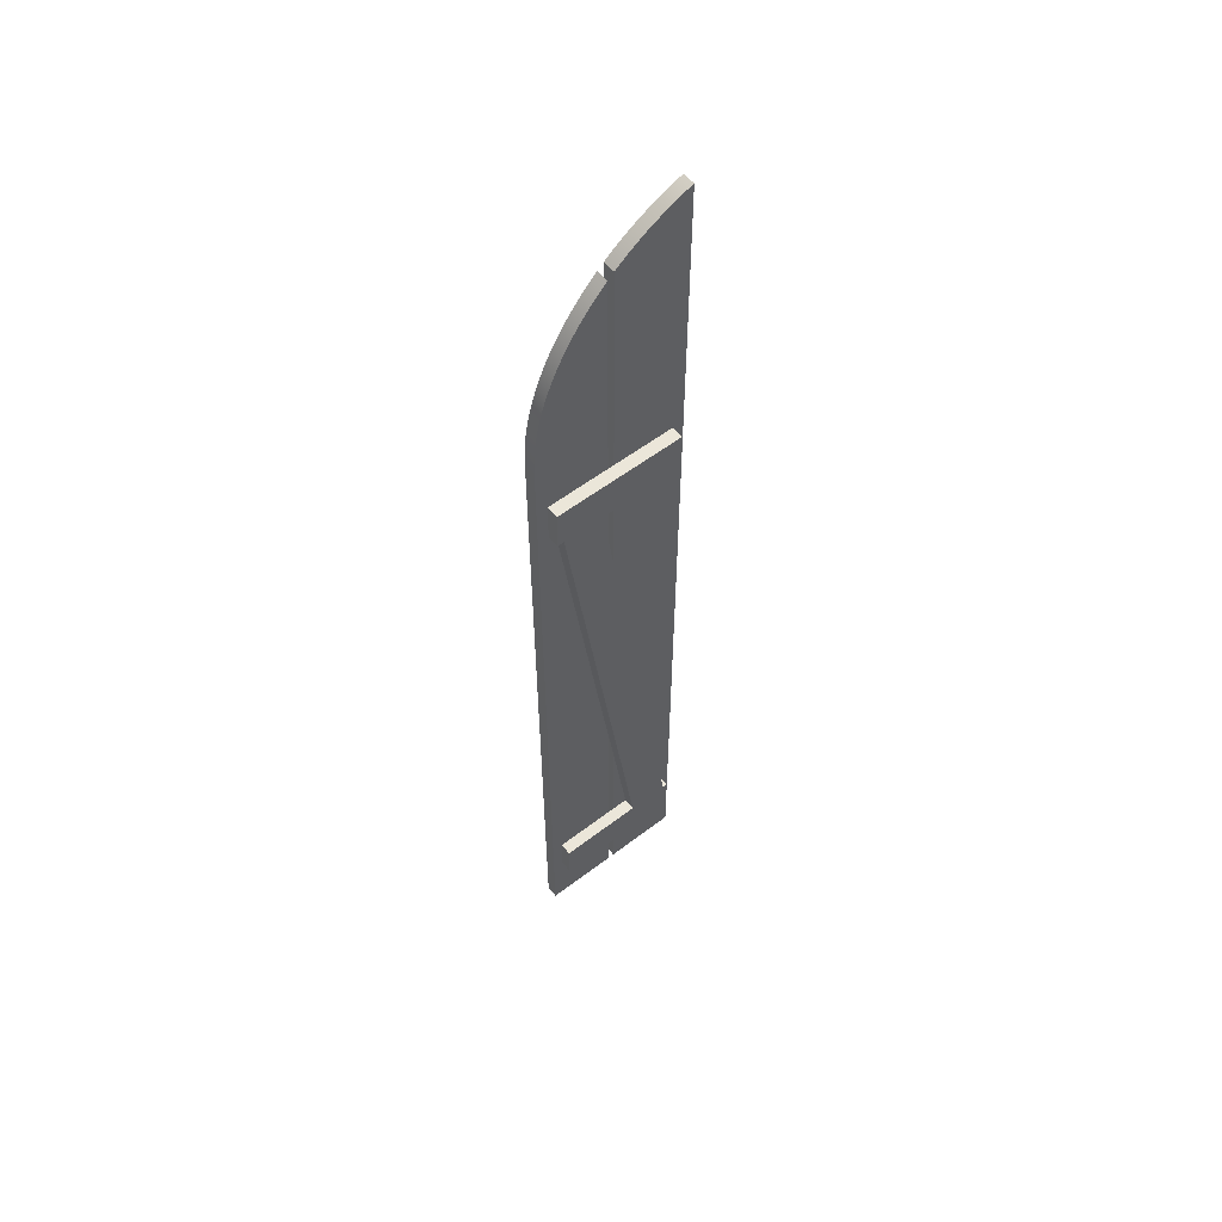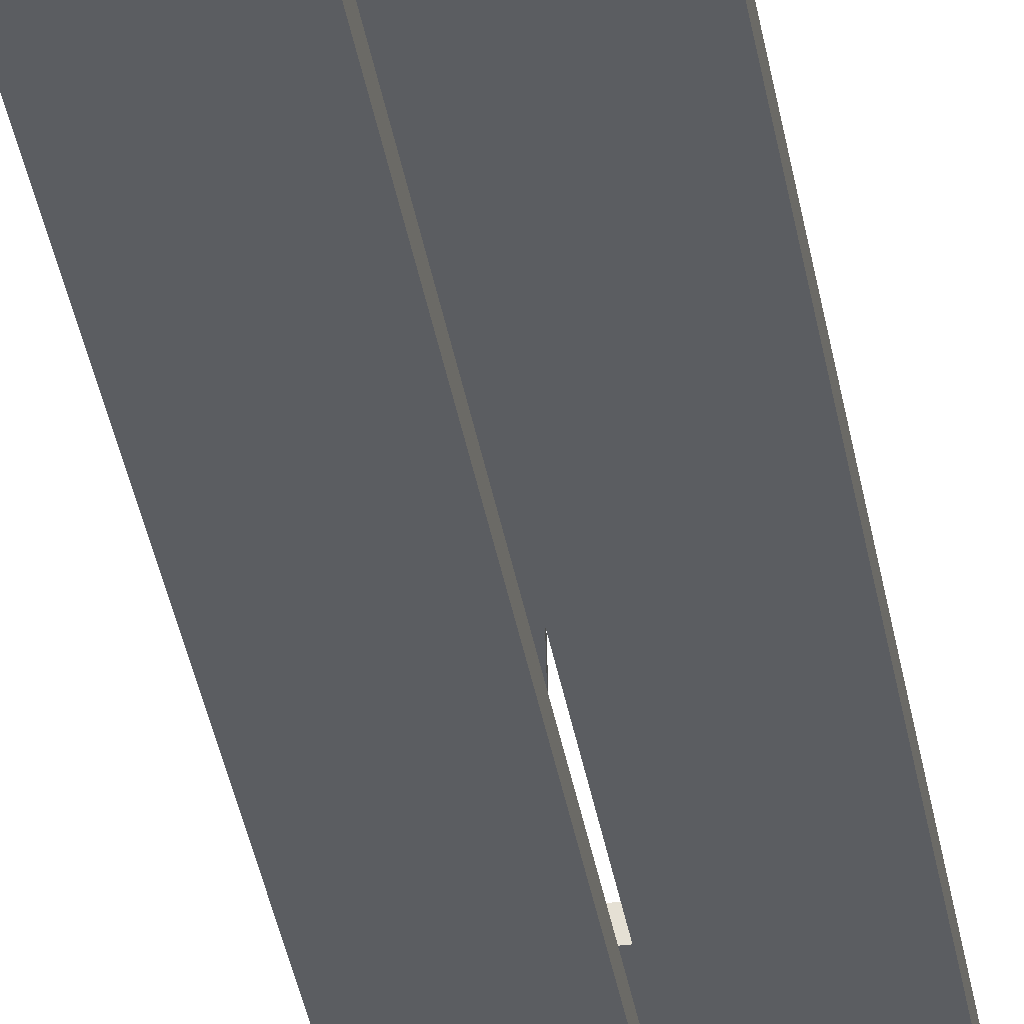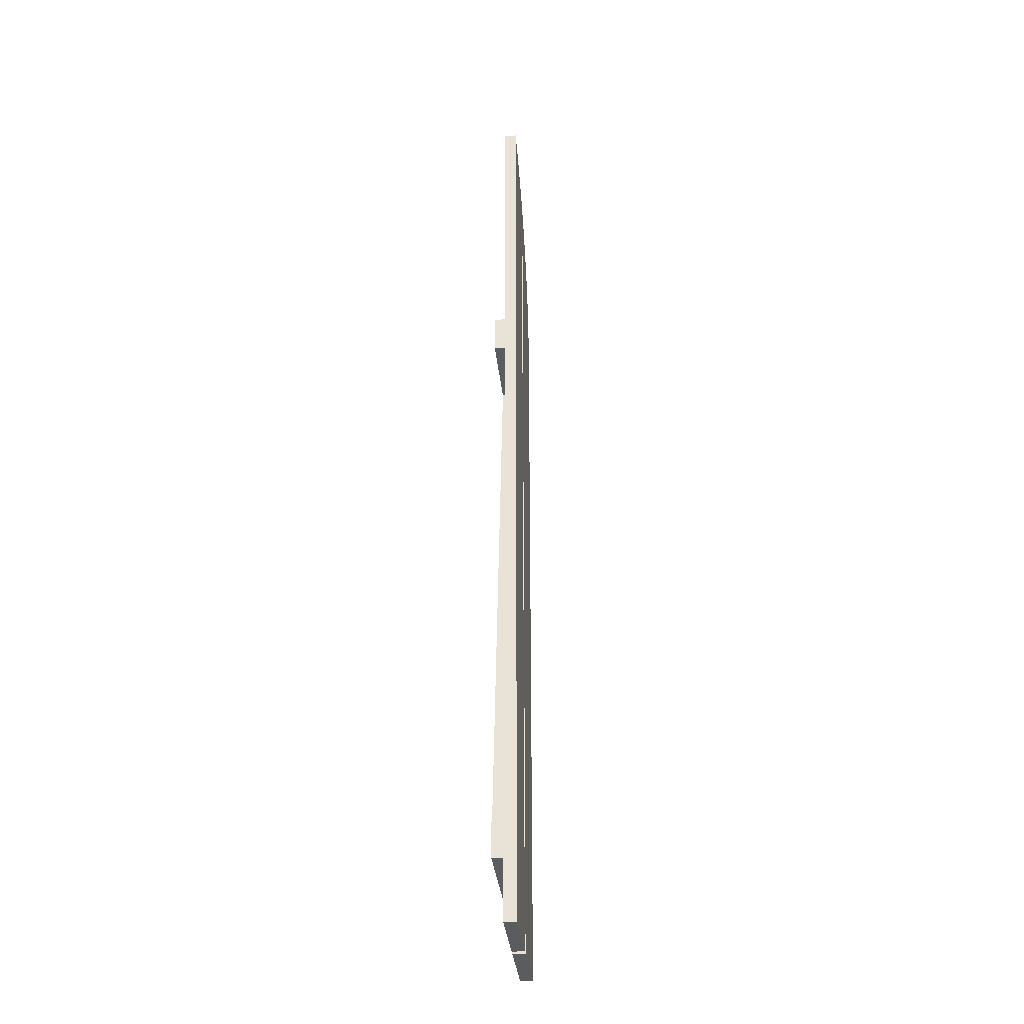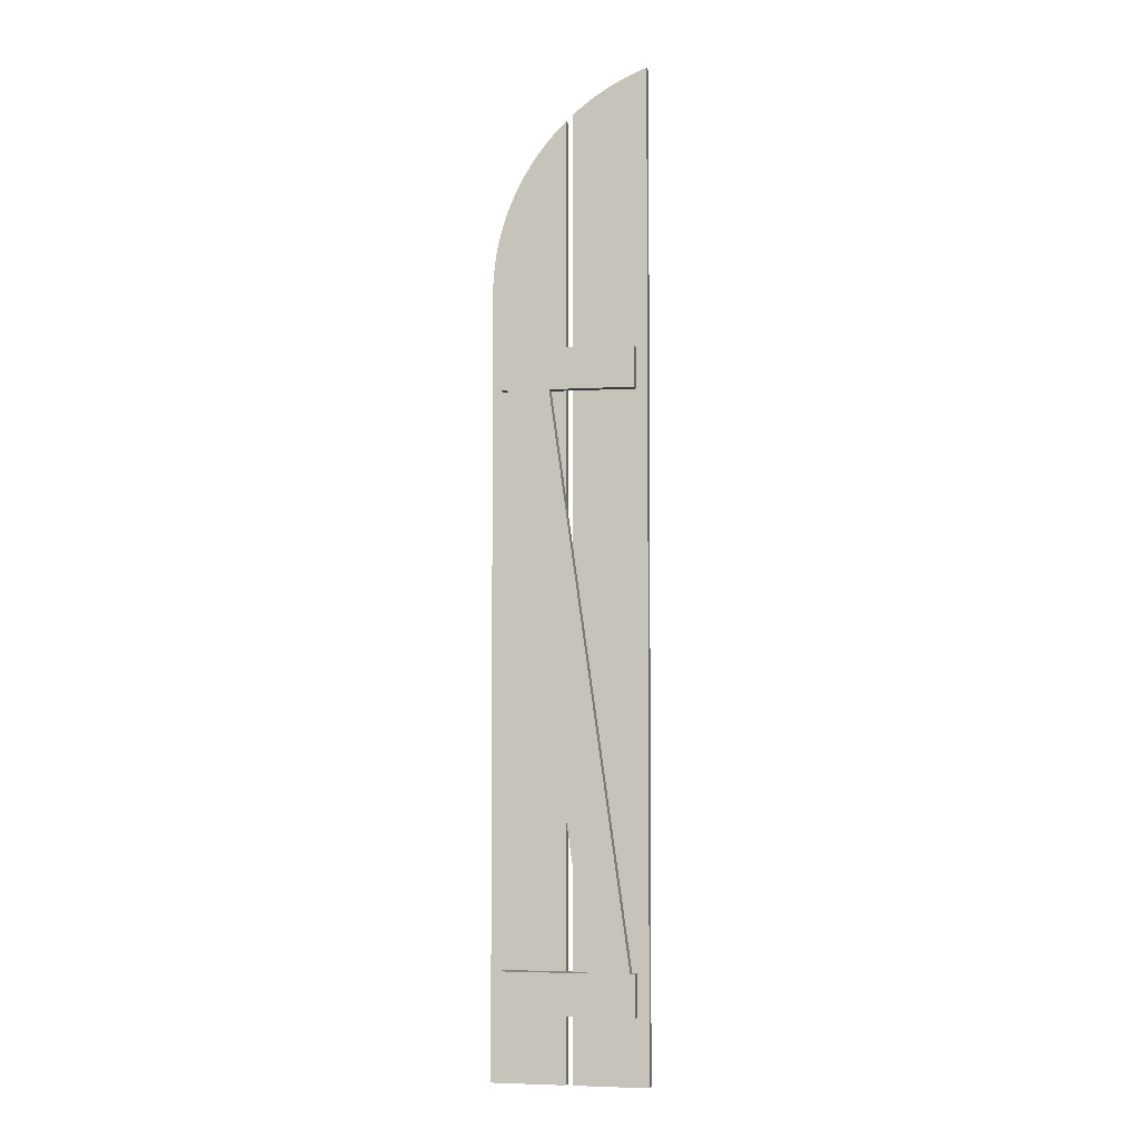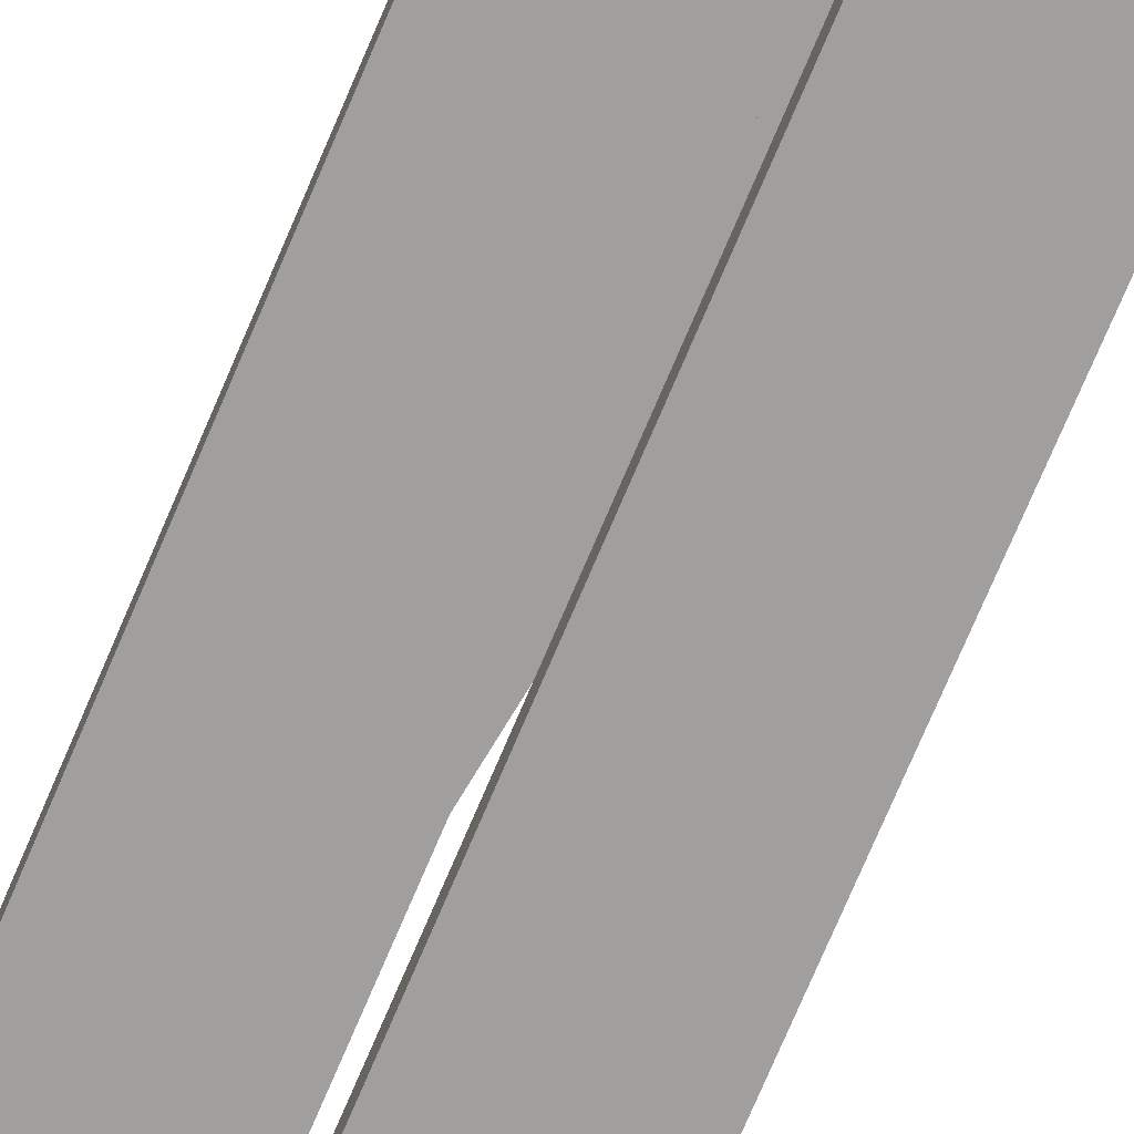
<metadata>
{"format":"obj","ext":"obj","renderer":"f3d","projection":"perspective","resolution":1024,"background":"white","views":[{"elev":56.9,"azim":-38.5,"up":"+Y"},{"elev":-36.1,"azim":9.2,"up":"+Z"},{"elev":-34.2,"azim":95.9,"up":"+Y"},{"elev":-4.2,"azim":10.9,"up":"+Y"},{"elev":-71.4,"azim":-22.7,"up":"+Z"}]}
</metadata>
<code>
v  1.191 6.532 -1e-06
v  1.191 6.532 -0.75
v  3.691 6.532 -0.75
v  3.691 6.532 -1e-06
v  -3.601 40.66 -1e-06
v  -1.101 40.66 -1e-06
v  -1.101 40.66 -0.75
v  -3.601 40.66 -0.75
g shutter004
f 1 2 3 4
f 5 6 7 8
f 1 4 6 5
f 4 3 7 6
f 3 2 8 7
f 2 1 5 8
v  -4.006 4.032 -1e-06
v  -4.006 4.032 -0.75
v  3.994 4.032 -0.75
v  3.994 4.032 -1e-06
v  -4.006 6.532 -1e-06
v  3.994 6.532 -1e-06
v  3.994 6.532 -0.75
v  -4.006 6.532 -0.75
g shutter002
f 9 10 11 12
f 13 14 15 16
f 9 12 14 13
f 12 11 15 14
f 11 10 16 15
f 10 9 13 16
v  -4.006 40.66 -1e-06
v  -4.006 40.66 -0.75
v  3.994 40.66 -0.75
v  3.994 40.66 -1e-06
v  -4.006 43.16 -1e-06
v  3.994 43.16 -1e-06
v  3.994 43.16 -0.75
v  -4.006 43.16 -0.75
g shutter005
f 17 18 19 20
f 21 22 23 24
f 17 20 22 21
f 20 19 23 22
f 19 18 24 23
f 18 17 21 24
v  4.485 59.93 -0.75
v  4.686 60 -0.75
v  4.686 60 -1.5
v  4.485 59.93 -1.5
v  4.285 59.85 -0.75
v  4.285 59.85 -1.5
v  4.088 59.77 -0.75
v  4.088 59.77 -1.5
v  3.892 59.69 -0.75
v  3.892 59.69 -1.5
v  3.697 59.61 -0.75
v  3.697 59.61 -1.5
v  3.504 59.52 -0.75
v  3.504 59.52 -1.5
v  3.313 59.43 -0.75
v  3.313 59.43 -1.5
v  3.124 59.33 -0.75
v  3.124 59.33 -1.5
v  2.936 59.24 -0.75
v  2.936 59.24 -1.5
v  2.75 59.14 -0.75
v  2.75 59.14 -1.5
v  2.566 59.04 -0.75
v  2.566 59.04 -1.5
v  2.384 58.94 -0.75
v  2.384 58.94 -1.5
v  2.203 58.83 -0.75
v  2.203 58.83 -1.5
v  2.024 58.72 -0.75
v  2.024 58.72 -1.5
v  1.848 58.61 -0.75
v  1.848 58.61 -1.5
v  1.673 58.5 -0.75
v  1.673 58.5 -1.5
v  1.5 58.38 -0.75
v  1.5 58.38 -1.5
v  1.328 58.26 -0.75
v  1.328 58.26 -1.5
v  1.159 58.14 -0.75
v  1.159 58.14 -1.5
v  0.9919 58.02 -0.75
v  0.9919 58.02 -1.5
v  0.8267 57.89 -0.75
v  0.8267 57.89 -1.5
v  0.6634 57.77 -0.75
v  0.6634 57.77 -1.5
v  0.5021 57.64 -0.75
v  0.5021 57.64 -1.5
v  0.3428 57.5 -0.75
v  0.3428 57.5 -1.5
v  0.1857 57.37 -0.75
v  0.1857 57.37 -1.5
v  0.1857 -4e-06 -0.75
v  0.1857 -4e-06 -1.5
v  4.686 -4e-06 -0.75
v  4.686 -4e-06 -1.5
g shutter006
f 25 26 27 28
f 29 25 28 30
f 31 29 30 32
f 33 31 32 34
f 35 33 34 36
f 37 35 36 38
f 39 37 38 40
f 41 39 40 42
f 43 41 42 44
f 45 43 44 46
f 47 45 46 48
f 49 47 48 50
f 51 49 50 52
f 53 51 52 54
f 55 53 54 56
f 57 55 56 58
f 59 57 58 60
f 61 59 60 62
f 63 61 62 64
f 65 63 64 66
f 67 65 66 68
f 69 67 68 70
f 71 69 70 72
f 73 71 72 74
f 75 73 74 76
f 77 75 76 78
f 79 77 78 80
f 26 79 80 27
f 80 78 76 74
f 80 74 72 70
f 80 70 68 66
f 80 66 64 62
f 80 62 60 58
f 80 58 56 54
f 80 54 52 50
f 80 50 48 46
f 80 46 44 42
f 80 42 40 38
f 80 38 36 34
f 80 34 32 30
f 80 30 28 27
f 79 26 25 29
f 79 29 31 33
f 79 33 35 37
f 79 37 39 41
f 79 41 43 45
f 79 45 47 49
f 79 49 51 53
f 79 53 55 57
f 79 57 59 61
f 79 61 63 65
f 79 65 67 69
f 79 69 71 73
f 79 73 75 77
v  -0.5201 56.71 -0.75
v  -0.1893 57.03 -0.75
v  -0.1893 57.03 -1.5
v  -0.5201 56.71 -1.5
v  -0.8401 56.38 -0.75
v  -0.8401 56.38 -1.5
v  -1.149 56.04 -0.75
v  -1.149 56.04 -1.5
v  -1.447 55.69 -0.75
v  -1.447 55.69 -1.5
v  -1.733 55.33 -0.75
v  -1.733 55.33 -1.5
v  -2.007 54.96 -0.75
v  -2.007 54.96 -1.5
v  -2.27 54.58 -0.75
v  -2.27 54.58 -1.5
v  -2.52 54.2 -0.75
v  -2.52 54.2 -1.5
v  -2.758 53.8 -0.75
v  -2.758 53.8 -1.5
v  -2.983 53.4 -0.75
v  -2.983 53.4 -1.5
v  -3.196 52.99 -0.75
v  -3.196 52.99 -1.5
v  -3.395 52.57 -0.75
v  -3.395 52.57 -1.5
v  -3.581 52.14 -0.75
v  -3.581 52.14 -1.5
v  -3.753 51.71 -0.75
v  -3.753 51.71 -1.5
v  -3.912 51.27 -0.75
v  -3.912 51.27 -1.5
v  -4.057 50.83 -0.75
v  -4.057 50.83 -1.5
v  -4.187 50.38 -0.75
v  -4.187 50.38 -1.5
v  -4.303 49.92 -0.75
v  -4.303 49.92 -1.5
v  -4.404 49.46 -0.75
v  -4.404 49.46 -1.5
v  -4.49 48.99 -0.75
v  -4.49 48.99 -1.5
v  -4.561 48.52 -0.75
v  -4.561 48.52 -1.5
v  -4.617 48.04 -0.75
v  -4.617 48.04 -1.5
v  -4.657 47.56 -0.75
v  -4.657 47.56 -1.5
v  -4.681 47.07 -0.75
v  -4.681 47.07 -1.5
v  -4.689 46.59 -0.75
v  -4.689 46.59 -1.5
v  -4.689 4e-06 -0.75
v  -4.689 4e-06 -1.5
v  -0.1893 4e-06 -0.75
v  -0.1893 4e-06 -1.5
g shutter007
f 81 82 83 84
f 85 81 84 86
f 87 85 86 88
f 89 87 88 90
f 91 89 90 92
f 93 91 92 94
f 95 93 94 96
f 97 95 96 98
f 99 97 98 100
f 101 99 100 102
f 103 101 102 104
f 105 103 104 106
f 107 105 106 108
f 109 107 108 110
f 111 109 110 112
f 113 111 112 114
f 115 113 114 116
f 117 115 116 118
f 119 117 118 120
f 121 119 120 122
f 123 121 122 124
f 125 123 124 126
f 127 125 126 128
f 129 127 128 130
f 131 129 130 132
f 133 131 132 134
f 135 133 134 136
f 82 135 136 83
f 136 134 132 130
f 136 130 128 126
f 136 126 124 122
f 136 122 120 118
f 136 118 116 114
f 136 114 112 110
f 136 110 108 106
f 136 106 104 102
f 136 102 100 98
f 136 98 96 94
f 136 94 92 90
f 136 90 88 86
f 136 86 84 83
f 135 82 81 85
f 135 85 87 89
f 135 89 91 93
f 135 93 95 97
f 135 97 99 101
f 135 101 103 105
f 135 105 107 109
f 135 109 111 113
f 135 113 115 117
f 135 117 119 121
f 135 121 123 125
f 135 125 127 129
f 135 129 131 133

</code>
